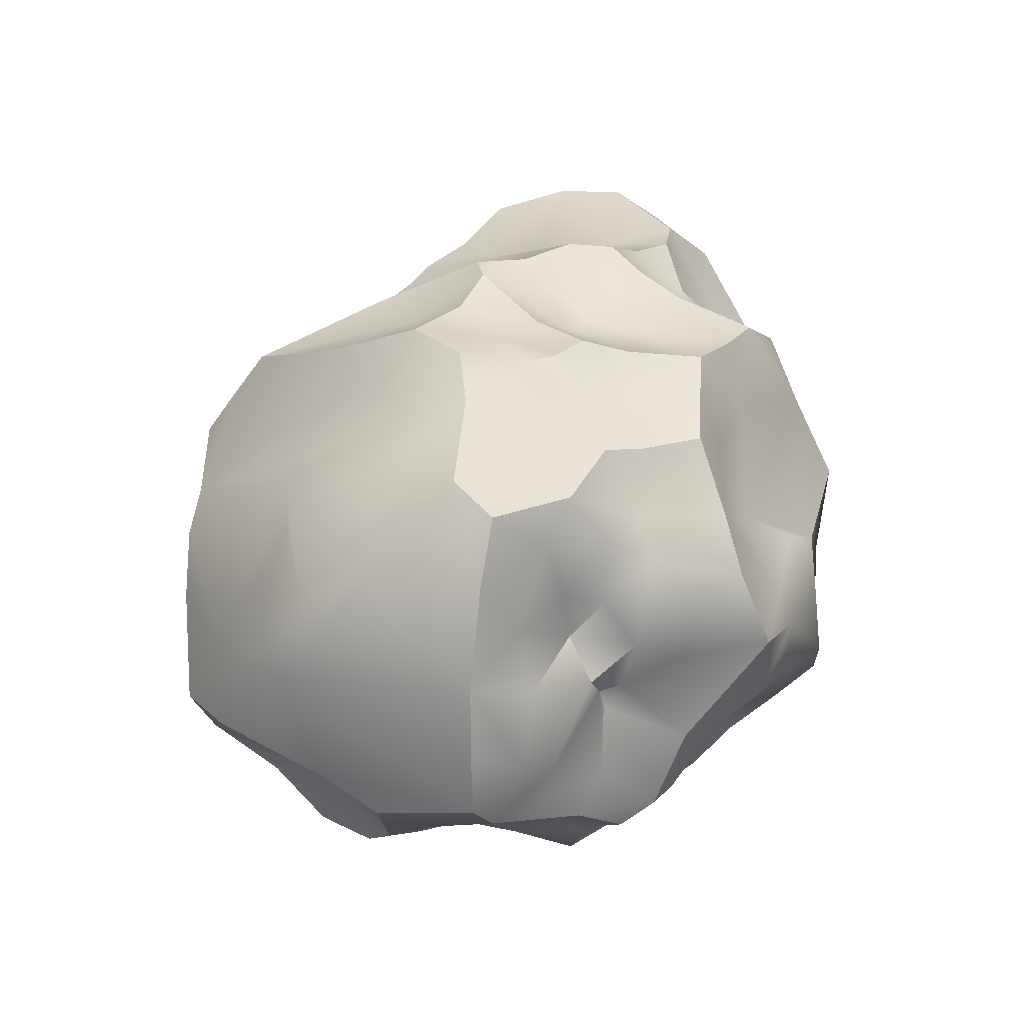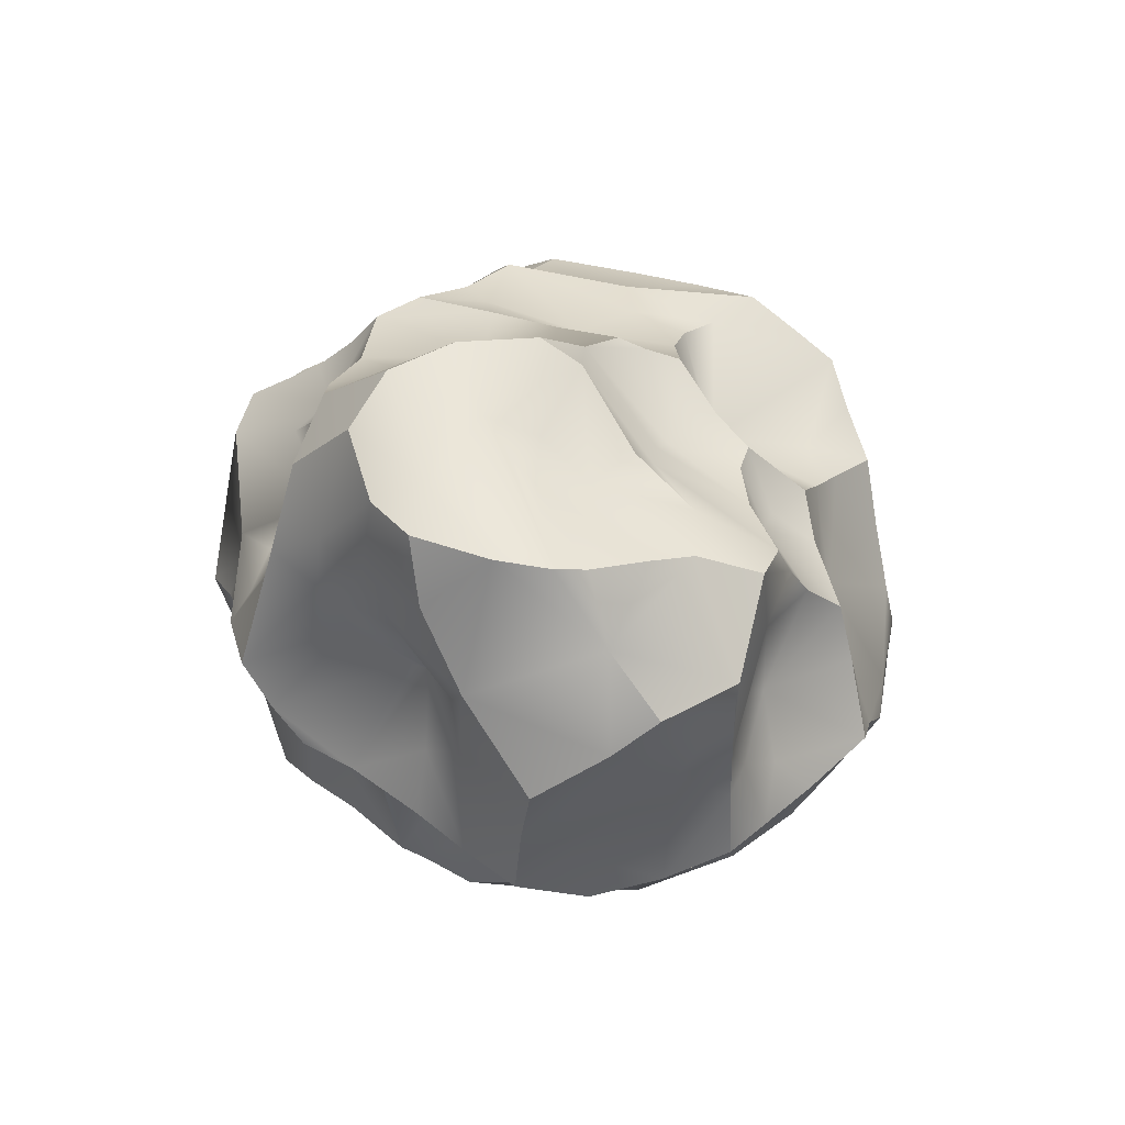
<metadata>
{"format":"obj","ext":"obj","renderer":"f3d","projection":"perspective","resolution":1024,"background":"white","views":[{"elev":-38.6,"azim":45.1,"up":"+Y"},{"elev":74.9,"azim":-153.0,"up":"+Y"}]}
</metadata>
<code>
g default
v -1.283 -0.8107 0.4944
v -1.216 -0.9606 0.3028
v -1.225 -0.8724 -0.2546
v -0.3042 0.7662 1.377
v 0.6164 -1.526 0.6496
v 0.933 -1.211 0.8957
v 1.38 -0.5759 -0.8381
v 1.05 -0.9778 0.1561
v -1.154 0.2275 0.7229
v -1.213 0.6517 0.8821
v 0.5106 1.852 -1.324
v -1.22 2.187 -0.9233
v -1.079 2.073 -0.1713
v -1.407 -0.9026 0.03183
v -1.194 -0.4991 0.4984
v -1.739 0.2773 0.1203
v -1.779 0.3903 -0.06196
v -1.818 1.042 -0.536
v -1.482 1.36 -0.9076
v -1.297 1.873 -1.066
v -0.8607 -0.1251 1.338
v -0.584 0.6614 1.348
v -0.839 2.278 -1.403
v -0.6439 2.533 -1.037
v 1.067 2.139 -0.8253
v 0.1857 -0.783 -1.493
v 1.324 -0.2831 -1.244
v -1.094 -1.103 0.4428
v -0.8466 -1.2 1.019
v -0.444 -1.54 0.6848
v 0.5061 -1.1 1.241
v 1.445 -0.926 -0.1474
v 0.808 1.274 0.5588
v 0.9337 1.8 -0.1019
v 1.055 1.755 -0.8736
v 1.07 1.485 -1.202
v 1.185 1.196 -1.043
v 1.563 0.3392 -1.152
v 1.399 -0.03787 -1.151
v -1.585 0.3728 0.396
v -1.408 0.5118 0.6142
v -0.1273 1.202 0.88
v -0.7219 1.662 0.2304
v -0.7046 1.577 0.3689
v -0.9486 1.565 0.04273
v -0.8101 0.5931 1.314
v -0.9184 0.8656 0.7361
v -0.9378 1.447 0.1656
v -1.185 1.314 0.1623
v -1.591 1.257 -0.2671
v -1.057 1.067 0.5027
v -1.005 -0.07582 0.8205
v -0.9445 0.1825 1.111
v -1.364 -0.4086 0.2988
v -1.575 -0.09818 0.1971
v -0.2188 1.618 0.6066
v -0.3723 1.754 0.1564
v -0.2087 0.9937 1.078
v -1.366 1.602 -1.04
v -1.284 1.488 -0.6499
v -0.8531 1.871 0.02535
v -1.102 -0.9262 1.053
v -0.2273 -1.047 1.284
v -0.2889 -0.0637 1.358
v 0.05225 -0.6234 1.397
v 0.07958 -1.263 1.223
v 0.0944 -1.056 1.309
v 0.4869 -0.2604 1.319
v -1.145 -0.9873 0.8354
v -1.154 -0.6382 0.7113
v -0.9638 -0.4341 1.242
v 1.044 -0.7867 1.188
v -0.829 0.1778 1.315
v 0.3473 0.4287 1.345
v -0.731 -1.35 -0.2669
v -0.6265 -1.234 -0.4982
v -0.6208 -1.01 -1.236
v -0.4525 -1.189 -1.158
v -0.4583 -1.471 -0.1013
v -0.2641 -1.222 -0.3973
v -0.5438 -1.2 -0.8112
v -0.1697 -1.286 -0.9791
v 0.1851 -1.045 -1.052
v 0.199 -1.842 0.2165
v -0.3054 -1.627 0.03342
v 0.16 -0.9598 -1.162
v 0.3392 -0.9605 -1.154
v 0.2496 -1.579 -0.4791
v 0.4538 -1.438 -0.4429
v 0.5273 -1.338 -0.9016
v 0.4192 -1.562 -0.103
v 0.4606 -1.663 0.149
v 0.802 -1.253 -0.002605
v 0.7136 -1.188 -0.1587
v 0.8235 -1.266 -0.6804
v 0.7689 -1.128 -0.2549
v -1.014 -0.7587 -1.071
v -0.4181 -0.8559 -1.535
v 0.5788 -0.8286 -1.087
v 1.357 -0.6893 -0.9524
v 1.108 -1.091 -0.3316
v 0.4007 -1.716 0.4352
v -0.7308 -1.277 0.397
v -0.7812 2.421 -0.4572
v -0.3143 2.262 -0.1074
v -0.2043 2.349 -0.3472
v -0.4205 2.691 -0.792
v -0.02183 2.576 -0.5246
v 0.06783 1.809 0.506
v 0.3018 2.371 0.1549
v 0.5678 2.625 -0.9345
v 0.3314 2.731 -1.016
v 0.3722 2.687 -0.7686
v 0.6157 2.451 -0.06159
v 0.07272 2.452 -0.286
v -0.2903 2.752 -0.8747
v -1.199 2.283 -0.8532
v -0.9742 2.382 -1.185
v 0.3298 1.424 0.5299
v -0.04241 2.765 -0.958
v -1.55 -0.2698 -0.7048
v -1.554 0.4332 -0.8455
v -1.067 0.8833 -1.543
v -1.035 0.4404 -1.468
v -1.161 0.6557 -1.181
v -1.289 0.4341 -1.176
v -1.44 1.043 -1.223
v -1.332 0.3505 -1.087
v -1.241 -0.7499 -0.5462
v -1.467 -0.6065 -0.8629
v -1.479 -0.2406 -0.2738
v -1.457 -0.7536 0.2217
v -1.439 -0.7394 -0.25
v -1.631 0.7686 -0.92
v -0.7549 0.01941 -1.645
v -0.9881 0.1811 -1.609
v -0.3201 -0.09462 -1.911
v -0.592 0.2912 -1.832
v -0.6017 0.4968 -1.806
v -0.6193 0.7908 -1.805
v -0.3187 0.5676 -1.707
v -0.4096 0.8264 -1.745
v -0.4218 1.138 -1.857
v -0.3719 1.417 -1.954
v -0.04906 0.8017 -1.561
v -0.1864 1.822 -1.618
v -0.5936 2.071 -1.698
v 0.02633 0.7257 -1.548
v -0.01966 1.615 -1.646
v -0.08642 1.369 -1.894
v 0.2897 1.335 -1.839
v 0.4157 -0.08625 -1.84
v 0.3625 0.8171 -1.709
v 0.2036 1.305 -1.84
v 0.2132 1.772 -1.337
v 0.1226 1.802 -1.33
v 0.763 0.3556 -1.559
v 0.5589 1.292 -1.833
v 0.9336 0.372 -1.414
v 0.965 0.8837 -1.504
v 1.405 0.528 -1.224
v 1.236 0.9227 -1.411
v -0.847 0.3235 -1.729
v -0.9203 0.8469 -1.706
v -0.9805 1.287 -1.867
v -1.115 1.812 -1.263
v 0.7338 1.949 -1.247
v 1.01 1.909 -1.186
v 1.151 1.262 -1.29
v 1.256 0.1006 -1.383
v 0.894 -0.3389 -1.748
v 0.2972 -0.43 -1.601
v 1.128 -0.9373 0.6471
v 0.8551 0.6269 0.9849
v 0.9196 0.88 0.8857
v 1.029 0.364 0.8533
v 1.249 0.04441 0.8826
v 1.3 0.1529 0.736
v 1.127 0.5291 0.6927
v 1.482 0.2837 0.3846
v 1.42 0.02459 0.3845
v 1.356 -0.6385 0.2006
v 1.357 1.13 0.09886
v 1.743 0.4916 -0.1075
v 1.577 -0.05269 -0.1896
v 1.63 0.2633 -0.3248
v 1.232 1.416 -0.3855
v 1.377 1.149 -0.4425
v 1.694 0.5126 -0.733
v 1.387 -0.1206 -0.9733
v 0.804 0.3162 1.256
v 1.286 -0.8106 0.3599
v 1.337 -0.8561 0.1124
v 1.398 0.982 -0.9951
v 1.047 1.31 -0.7388
v 1.171 1.55 -0.07006
v 0.8582 1.027 0.8711
v -0.9973 0.6043 1.105
v -1.113 0.8812 0.6556
v -0.487 1.086 0.4952
v -0.4795 1.15 0.4524
v -1.024 1.278 0.3903
v -1.179 1.859 -0.4604
v -1.433 1.461 -0.1099
v -1.265 1.683 -0.1699
v -1.164 1.908 -0.1863
v -1.32 0.8314 0.1468
v -1.299 1.019 0.0575
v -1.022 -0.3743 0.9191
v -1.039 -0.1992 0.4843
v -1.694 0.2914 0.2635
v 0.1489 1.168 0.8818
v -0.1331 1.361 0.7454
v -0.491 1.59 0.4473
v -0.3504 1.9 0.0689
v -1.233 1.603 -0.6973
v -1.677 0.8138 -0.2607
v -0.2227 -1.289 1.182
v 0.07922 -0.3798 1.441
v -0.6249 -0.936 1.224
v 0.625 -0.5954 1.379
v -0.1565 0.15 1.334
v -0.00108 0.5942 1.373
v 0.5686 0.04254 1.279
v -0.8593 -1.44 -0.02961
v -0.612 -1.557 0.04924
v 0.04707 -1.386 -0.8658
v -0.3071 -1.703 0.4012
v 0.1448 -1.799 0.03318
v -0.01242 -1.541 -0.2337
v 0.07475 -1.446 -0.5701
v 0.2882 -1.53 -0.7602
v 0.4628 -1.444 -0.8268
v 0.6846 -1.201 -0.9126
v 0.6539 -1.213 -0.2519
v 0.8047 -1.121 -0.9185
v 0.6817 -1.369 0.273
v 1.113 -0.9775 -0.9851
v -1.114 -1.247 0.08648
v -0.7462 -1.014 -0.469
v -1.033 -1.061 -0.1925
v -0.7738 -0.9242 -0.464
v -0.8354 -0.8537 -0.5373
v -0.7304 -0.9738 -0.7771
v -0.03674 -0.805 -1.493
v 0.6899 -0.4725 -1.661
v 1.124 -0.7642 -1.176
v 1.433 -0.9996 -0.6503
v 1.051 -1.12 -0.06629
v 0.816 -1.062 0.1633
v 0.8294 -1.223 0.5311
v -0.6238 2.523 -0.5935
v 0.3242 1.881 0.3027
v 0.3346 2.542 -0.3422
v 0.8405 2.495 -0.6539
v 0.8176 2.495 -0.3325
v 0.08117 2.322 0.1407
v -1.08 2.31 -0.3617
v -0.6799 2.298 -0.2375
v 0.3785 1.65 0.4731
v 0.7319 1.473 0.4551
v -0.05993 1.712 0.5455
v 0.148 2.069 0.3073
v -0.3761 1.99 -0.0324
v 1.129 2.03 -0.4375
v -1.535 -0.3353 -0.04142
v -1.508 -0.115 -0.3671
v -1.852 0.4218 -0.2642
v -1.665 -0.08551 -0.8255
v -1.482 1.387 -1.392
v -1.57 0.8945 -0.9965
v -1.334 0.7098 -1.113
v -1.185 -0.5687 -1.396
v -1.484 -0.4768 -1.099
v -1.478 -0.6562 -0.5406
v -1.113 -0.4806 -1.494
v -1.502 -0.3821 0.1863
v -1.636 0.01391 0.09633
v -1.811 0.668 -0.3659
v -1.754 0.2075 -0.5846
v -0.8873 -0.8665 -0.4302
v -1.369 1.65 -1.203
v -1.568 1.294 -1.185
v -1.685 1.155 -0.8986
v -1.716 0.6101 -0.6335
v -1.028 -0.0081 -1.551
v -0.6615 1.427 -1.998
v -0.6089 1.788 -1.821
v -0.8269 1.572 -1.76
v 0.08902 -0.3929 -1.604
v -0.06255 -0.01871 -1.913
v -0.0984 0.6909 -1.565
v 0.07301 0.00106 -1.922
v 0.3683 0.166 -1.767
v 0.2689 0.534 -1.719
v -0.07039 2.039 -1.451
v 0.684 -0.1905 -1.802
v 0.5612 0.5895 -1.506
v 1.051 -0.1332 -1.593
v 0.7661 1.356 -1.753
v 0.8374 0.5445 -1.488
v 1.194 1.137 -1.445
v 0.9833 1.418 -1.641
v -0.6574 -0.5751 -1.704
v -0.9104 0.6272 -1.663
v -1.252 1.319 -1.641
v -0.1366 2.269 -1.455
v 0.1691 2.547 -1.241
v 0.3107 2.058 -1.277
v 0.5169 2.24 -1.18
v 0.7854 2.172 -1.092
v 1.293 0.747 -1.307
v 1.177 -0.5256 -1.426
v 0.4249 -0.6301 -1.548
v 0.9717 1.14 0.6269
v 1.37 0.2897 0.6083
v 1.423 -0.4238 0.5232
v 1.364 -0.07687 0.4676
v 1.498 -0.3393 0.3229
v 1.121 1.299 0.4196
v 1.12 0.7919 0.3107
v 1.108 0.6694 0.3987
v 1.262 1.309 0.2283
v 1.288 1.185 -0.232
v 1.49 0.9491 -0.0332
v 1.713 0.2913 0.08636
v 1.683 0.06732 0.07395
v 1.67 -0.2297 0.08125
v 1.606 -0.5572 -0.155
v 1.214 1.369 -0.218
v 1.786 0.6716 -0.2491
v 1.192 1.77 -0.316
v 1.733 0.7944 -0.502
v 1.363 -0.1587 -0.635
v 0.2669 1.023 1.039
v 0.3374 1.292 0.6207
v 0.4989 0.7292 1.016
v 0.8603 -0.288 1.232
v 1.048 0.05456 1.168
v 1.077 -0.2651 1.146
v 1.122 -0.9475 1.001
v 1.313 -0.7365 0.6598
v 0.9814 -1.005 0.3673
v 1.576 -0.8414 -0.2912
v 1.392 0.7332 -1.056
v 0.6226 1.658 0.1822
g Mesh
f 9 40 210
f 198 10 9
f 42 200 58
f 201 202 200
f 200 51 47
f 200 202 51
f 50 204 60
f 204 205 60
f 205 45 206
f 49 45 204
f 204 45 205
f 46 47 198
f 51 207 199
f 45 61 13
f 49 48 45
f 49 208 202
f 70 15 1
f 209 52 210
f 21 53 209
f 54 210 55
f 211 17 16
f 211 16 55
f 212 42 58
f 215 61 57
f 57 61 43
f 58 46 22
f 12 20 117
f 20 216 203
f 59 60 216
f 59 216 20
f 19 18 60
f 217 50 18
f 117 203 258
f 206 13 258
f 29 220 62
f 31 67 66
f 221 219 67
f 223 222 74
f 222 224 74
f 64 68 224
f 69 29 62
f 70 62 71
f 71 209 70
f 71 220 21
f 341 72 6
f 72 340 221
f 340 338 221
f 66 218 5
f 4 337 335
f 22 222 4
f 222 223 4
f 223 74 337
f 224 338 191
f 68 338 224
f 240 76 75
f 244 81 240
f 77 81 244
f 226 228 103
f 79 85 226
f 79 230 85
f 81 82 80
f 78 83 82
f 228 84 30
f 229 84 85
f 231 88 230
f 232 88 231
f 227 231 82
f 83 233 227
f 88 229 230
f 233 89 88
f 234 236 90
f 87 99 90
f 99 234 90
f 92 93 237
f 95 235 89
f 95 96 235
f 236 95 233
f 234 99 236
f 236 99 238
f 237 251 5
f 95 101 96
f 238 248 95
f 2 28 1
f 239 103 28
f 241 240 225
f 244 240 242
f 97 273 77
f 98 245 86
f 87 26 99
f 26 314 99
f 246 247 99
f 247 238 99
f 313 100 247
f 247 100 238
f 100 7 248
f 248 32 101
f 101 249 96
f 250 343 251
f 251 6 5
f 5 6 31
f 102 5 218
f 29 103 30
f 104 252 24
f 252 107 24
f 106 252 104
f 24 107 116
f 116 120 24
f 114 110 253
f 257 264 215
f 254 115 257
f 113 254 114
f 108 116 107
f 117 118 12
f 117 24 118
f 118 23 166
f 118 24 23
f 120 308 307
f 261 260 119
f 346 260 261
f 346 253 260
f 34 114 346
f 310 308 111
f 265 114 34
f 16 268 267
f 267 268 269
f 268 280 269
f 267 269 121
f 280 122 269
f 125 127 123
f 305 125 123
f 283 271 284
f 127 271 283
f 272 134 271
f 126 134 272
f 125 126 272
f 130 274 273
f 273 274 276
f 274 269 276
f 130 269 274
f 122 280 285
f 286 128 126
f 133 275 129
f 269 130 121
f 54 132 1
f 1 132 2
f 277 266 133
f 131 266 278
f 278 16 267
f 17 279 268
f 133 129 3
f 166 282 20
f 282 59 20
f 306 282 166
f 123 127 306
f 271 134 284
f 18 279 217
f 98 273 304
f 304 273 276
f 244 243 97
f 304 276 135
f 135 276 286
f 163 136 124
f 138 141 137
f 141 291 137
f 139 141 138
f 140 141 139
f 140 142 141
f 291 292 293
f 142 145 292
f 292 145 148
f 142 143 145
f 146 149 144
f 147 146 288
f 294 152 293
f 145 153 148
f 149 151 150
f 146 156 149
f 152 297 172
f 158 300 298
f 149 156 151
f 151 155 300
f 156 309 11
f 157 299 171
f 294 298 157
f 298 160 301
f 299 170 39
f 299 313 171
f 301 160 162
f 301 312 161
f 300 303 160
f 160 302 162
f 303 36 302
f 167 168 303
f 303 168 36
f 135 137 304
f 163 138 135
f 305 139 163
f 123 164 305
f 289 287 165
f 166 288 289
f 24 307 23
f 309 310 167
f 168 35 36
f 169 36 37
f 162 194 345
f 159 161 170
f 171 313 246
f 297 246 172
f 290 172 314
f 245 314 26
f 337 174 175
f 337 175 197
f 197 175 315
f 339 177 176
f 177 318 178
f 175 322 315
f 176 178 179
f 316 181 180
f 177 317 318
f 315 321 320
f 321 326 184
f 319 182 328
f 323 324 330
f 183 325 324
f 326 327 186
f 327 185 186
f 330 324 187
f 324 188 187
f 331 189 333
f 325 331 324
f 324 333 188
f 331 186 189
f 185 334 186
f 329 7 334
f 332 195 35
f 188 333 195
f 333 189 345
f 189 334 39
f 186 334 189
f 334 190 39
f 334 7 190
f 212 197 336
f 335 337 197
f 74 191 337
f 191 338 339
f 6 251 173
f 343 192 173
f 192 8 193
f 344 248 7
f 189 38 345
f 345 38 161
f 195 37 36
f 265 35 25
f 34 332 265
f 196 187 332
f 346 196 34
f 33 320 261
f 197 315 33
f 9 41 40
f 9 10 41
f 40 207 17
f 211 40 17
f 41 207 40
f 10 199 41
f 41 199 207
f 200 42 201
f 201 214 44
f 201 44 202
f 44 43 48
f 43 61 45
f 44 48 202
f 46 200 47
f 58 200 46
f 202 48 49
f 203 205 206
f 217 208 50
f 13 206 45
f 50 49 204
f 50 208 49
f 198 47 10
f 10 47 199
f 47 51 199
f 217 207 208
f 207 51 208
f 208 51 202
f 15 210 54
f 210 52 9
f 70 210 15
f 55 277 54
f 209 53 52
f 53 9 52
f 21 73 53
f 53 198 9
f 55 210 40
f 55 16 278
f 17 207 217
f 335 212 58
f 214 57 44
f 213 56 201
f 42 213 201
f 56 214 201
f 56 57 214
f 22 4 58
f 4 335 58
f 22 46 73
f 73 46 198
f 258 203 206
f 73 198 53
f 166 20 12
f 59 19 60
f 60 18 50
f 117 20 203
f 13 61 264
f 62 220 71
f 29 218 220
f 220 218 63
f 6 72 31
f 31 221 67
f 5 31 66
f 67 219 65
f 73 219 64
f 21 219 73
f 64 219 68
f 222 64 224
f 220 65 219
f 67 65 63
f 68 219 338
f 219 221 338
f 63 65 220
f 70 1 62
f 62 1 69
f 1 28 69
f 218 29 30
f 71 21 209
f 72 221 31
f 4 223 337
f 22 73 222
f 73 64 222
f 74 224 191
f 239 225 103
f 240 81 76
f 225 240 75
f 75 80 79
f 76 80 75
f 77 78 81
f 78 98 86
f 103 228 30
f 226 85 228
f 79 80 230
f 60 205 203 216
f 82 231 80
f 82 83 227
f 86 83 78
f 85 84 228
f 85 230 229
f 80 231 230
f 227 232 231
f 86 87 83
f 84 102 218
f 84 92 102
f 229 92 84
f 229 89 91
f 229 91 92
f 89 94 91
f 88 89 229
f 83 87 90
f 90 236 233
f 227 233 232
f 89 233 95
f 88 232 233
f 233 83 90
f 102 92 5
f 92 237 5
f 91 93 92
f 91 94 93
f 94 235 96
f 89 235 94
f 93 250 237
f 94 96 93
f 96 249 93
f 236 238 95
f 28 103 69
f 14 239 2
f 2 239 28
f 239 241 225
f 242 281 243
f 14 241 239
f 241 281 242
f 241 242 240
f 3 281 241
f 243 244 242
f 77 244 97
f 77 98 78
f 273 98 77
f 86 245 26
f 86 26 87
f 314 246 99
f 100 27 7
f 238 100 248
f 95 248 101
f 101 32 249
f 343 250 8
f 93 249 250
f 237 250 251
f 30 84 218
f 69 103 29
f 259 264 105
f 104 259 106
f 252 108 107
f 252 106 108
f 260 253 109
f 109 263 262
f 253 110 263
f 263 257 215
f 263 215 57
f 110 254 257
f 113 111 112
f 255 111 113
f 112 120 113
f 111 308 112
f 308 120 112
f 255 113 256
f 254 113 116
f 265 256 114
f 265 255 256
f 108 254 116
f 257 105 264
f 105 257 106
f 120 116 113
f 256 113 114
f 114 254 110
f 108 106 115
f 254 108 115
f 12 118 166
f 259 104 258
f 117 258 104
f 258 13 259
f 24 120 307
f 336 119 56
f 336 56 213
f 212 336 213
f 119 260 109
f 262 119 109
f 33 261 119
f 346 114 253
f 119 262 56
f 262 57 56
f 262 263 57
f 215 264 61
f 25 311 255
f 255 311 111
f 311 310 111
f 25 255 265
f 133 266 275
f 275 266 131
f 131 267 121
f 283 270 127
f 271 127 272
f 127 125 272
f 124 126 125
f 126 122 134
f 126 128 122
f 273 97 130
f 97 129 130
f 286 276 128
f 134 122 285
f 275 131 130
f 275 130 129
f 130 131 121
f 128 276 122
f 276 269 122
f 1 15 54
f 132 54 277
f 266 277 55
f 266 55 278
f 16 17 268
f 14 132 133
f 17 217 279
f 132 277 133
f 2 132 14
f 241 14 3
f 281 3 129
f 306 270 282
f 282 270 283
f 164 123 306
f 305 124 125
f 283 284 19
f 19 284 18
f 284 134 18
f 18 285 279
f 134 285 18
f 243 281 129
f 97 243 129
f 135 286 136
f 136 286 126
f 135 138 137
f 304 137 290
f 142 140 143
f 165 140 164
f 140 287 143
f 287 289 288
f 288 144 287
f 165 287 140
f 143 287 144
f 290 291 293
f 290 137 291
f 292 141 142
f 293 292 148
f 141 292 291
f 143 144 150
f 145 143 150
f 144 149 150
f 288 146 144
f 290 293 152
f 290 152 172
f 293 148 295
f 293 295 294
f 295 298 294
f 295 148 153
f 145 150 154
f 151 154 150
f 146 296 156
f 294 297 152
f 297 294 157
f 297 157 171
f 295 153 298
f 298 153 158
f 154 151 153
f 153 151 158
f 158 151 300
f 151 156 155
f 11 155 156
f 156 296 309
f 301 157 298
f 159 157 301
f 299 157 159
f 298 300 160
f 300 155 11
f 299 159 170
f 299 39 313
f 161 159 301
f 301 162 312
f 160 303 302
f 300 11 303
f 302 36 169
f 11 167 303
f 136 163 135
f 163 139 138
f 305 140 139
f 124 305 163
f 306 166 289
f 306 289 165
f 288 23 147
f 166 23 288
f 23 307 147
f 146 147 307
f 296 307 309
f 168 167 311
f 309 307 310
f 307 308 310
f 310 311 167
f 11 309 167
f 168 311 25
f 168 25 35
f 162 302 194
f 302 169 194
f 194 169 37
f 312 162 345
f 161 312 345
f 246 313 247
f 39 170 38
f 313 27 100
f 39 27 313
f 314 172 246
f 297 171 246
f 245 290 314
f 98 290 245
f 98 304 290
f 174 176 179
f 176 177 178
f 340 342 177
f 342 173 192
f 315 322 321
f 33 315 320
f 175 179 322
f 179 178 316
f 180 322 316
f 178 318 316
f 316 318 181
f 183 323 321
f 342 192 182
f 317 342 182
f 320 321 323
f 322 180 326
f 321 322 326
f 327 181 328
f 318 319 328
f 181 318 328
f 323 183 324
f 196 323 330
f 183 321 325
f 325 184 331
f 184 326 186
f 327 328 185
f 329 182 344
f 328 182 329
f 329 344 7
f 185 328 329
f 196 330 187
f 324 331 333
f 331 184 186
f 185 329 334
f 332 187 195
f 195 333 194
f 187 188 195
f 337 191 174
f 191 339 176
f 174 191 176
f 339 338 340
f 339 340 177
f 340 72 342
f 72 341 342
f 6 173 341
f 341 173 342
f 251 343 173
f 192 343 8
f 182 193 344
f 193 249 32
f 193 8 249
f 190 7 27
f 39 190 27
f 189 39 38
f 161 38 170
f 195 194 37
f 35 195 36
f 265 332 35
f 34 196 332
f 346 323 196
f 346 261 323
f 261 320 323
f 336 197 33
f 45 48 43
f 66 67 63 218
f 210 70 209
f 211 55 40
f 42 212 213
f 43 44 57
f 219 21 220
f 79 226 225 75
f 103 225 226
f 285 280 268 279
f 81 80 76
f 82 81 78
f 32 248 344
f 8 250 249
f 106 259 105
f 109 253 263
f 257 263 110
f 106 257 115
f 24 117 104
f 264 259 13
f 270 306 127
f 124 136 126
f 267 131 278
f 283 19 59 282
f 3 14 133
f 180 181 327 326
f 153 145 154
f 140 305 164
f 165 164 306
f 296 146 307
f 179 175 174
f 342 317 177
f 316 322 179
f 319 318 317
f 182 319 317
f 184 325 321
f 197 212 335
f 193 182 192
f 32 344 193
f 345 194 333
f 33 119 336

</code>
